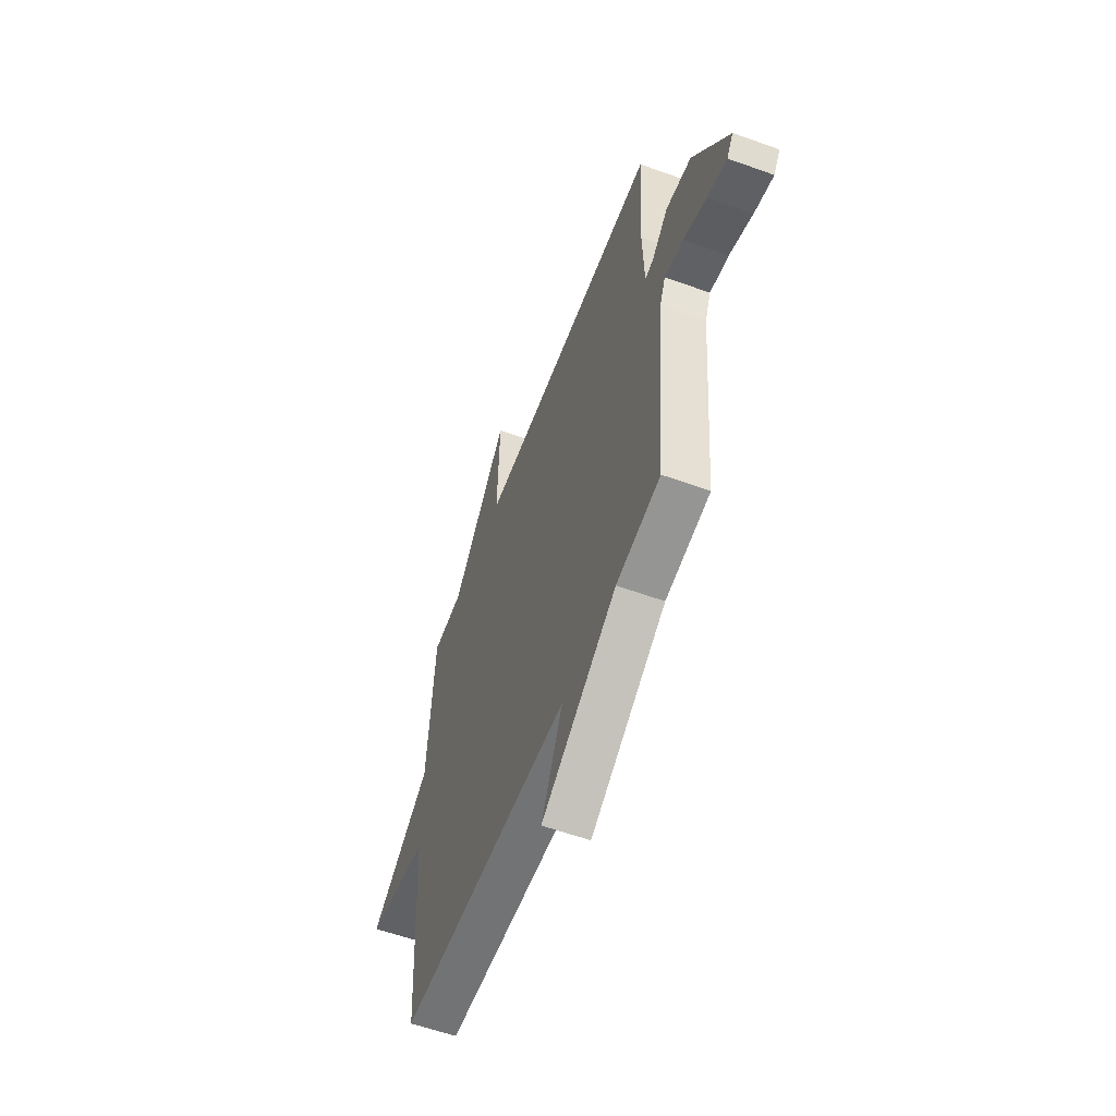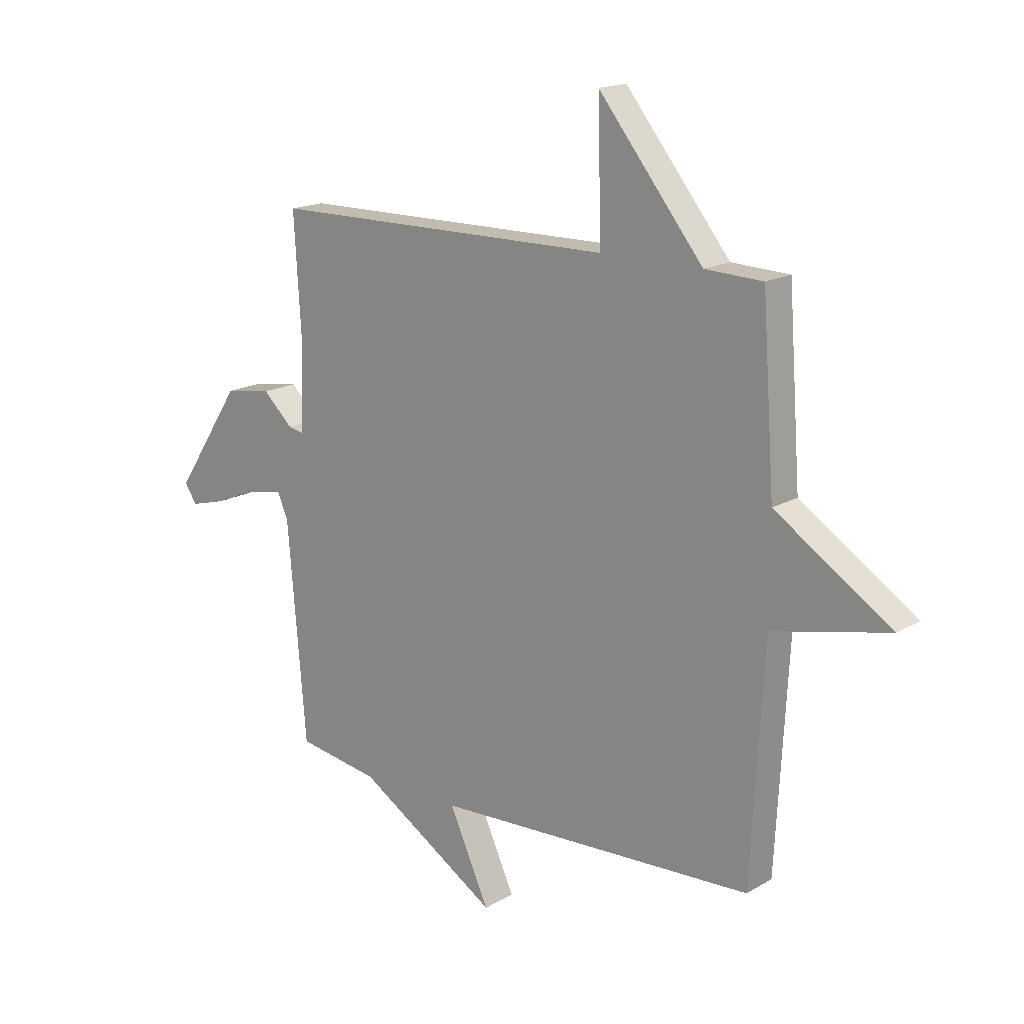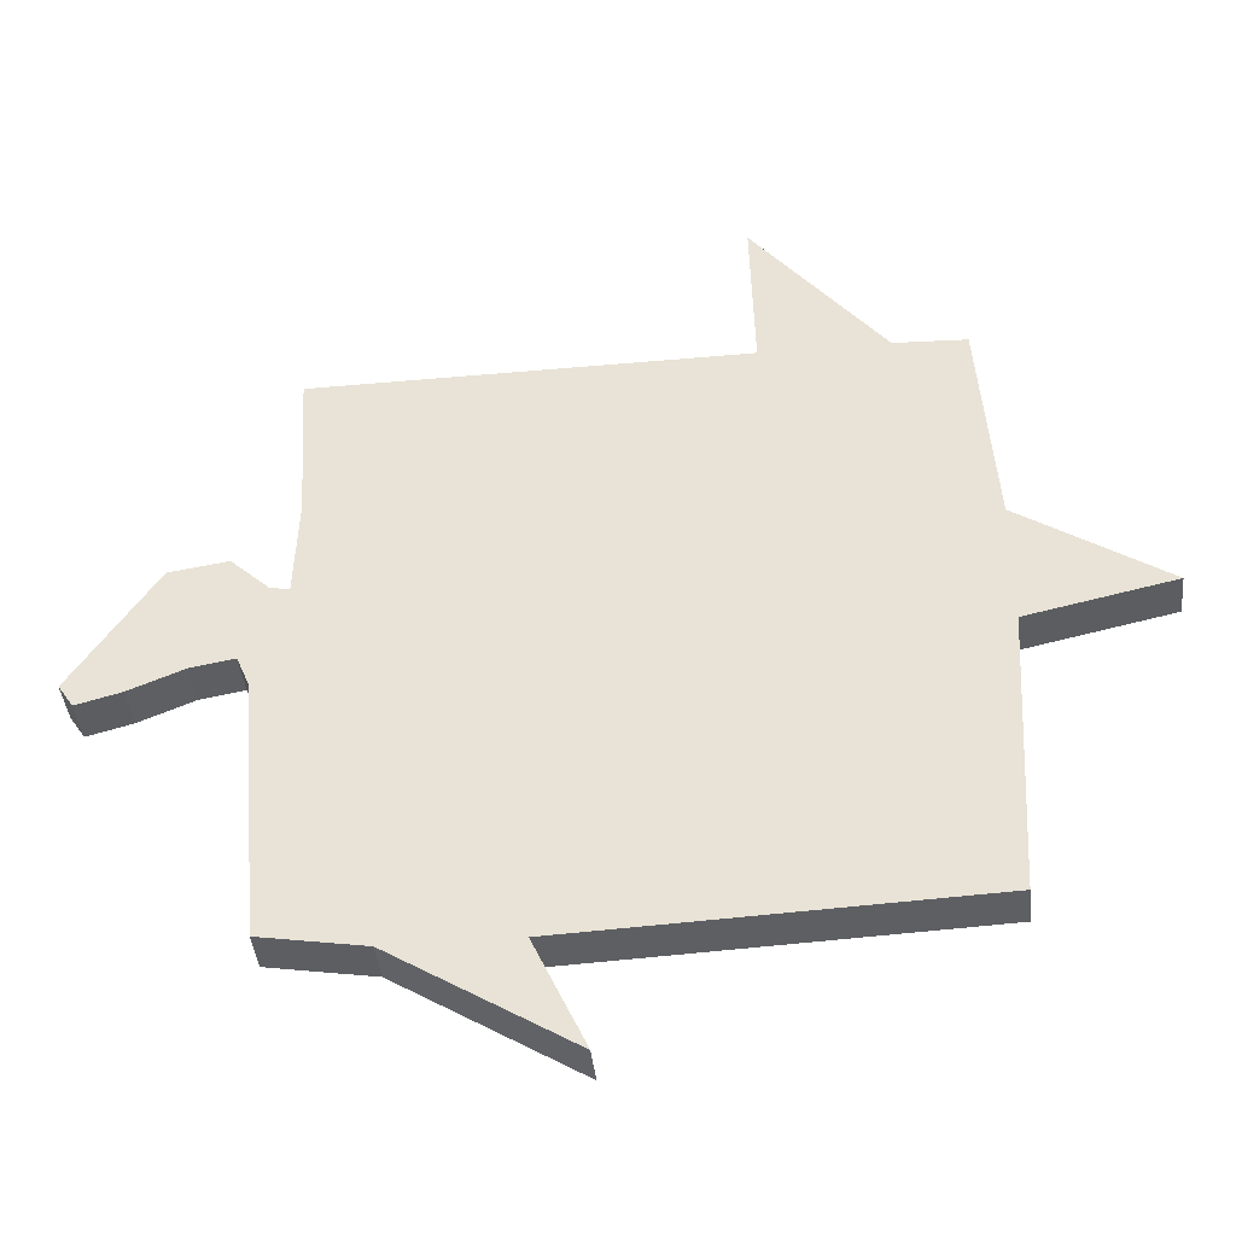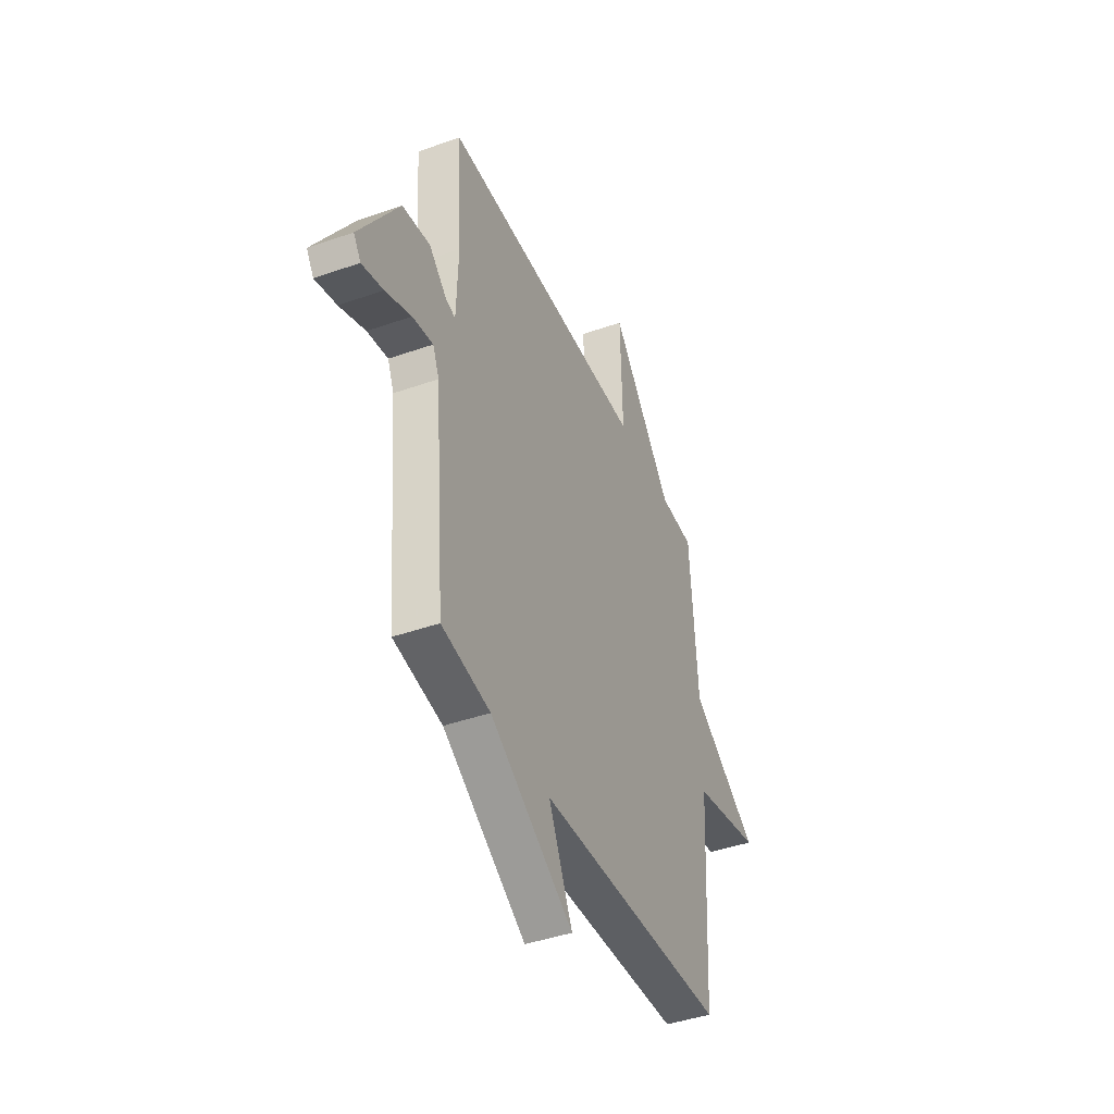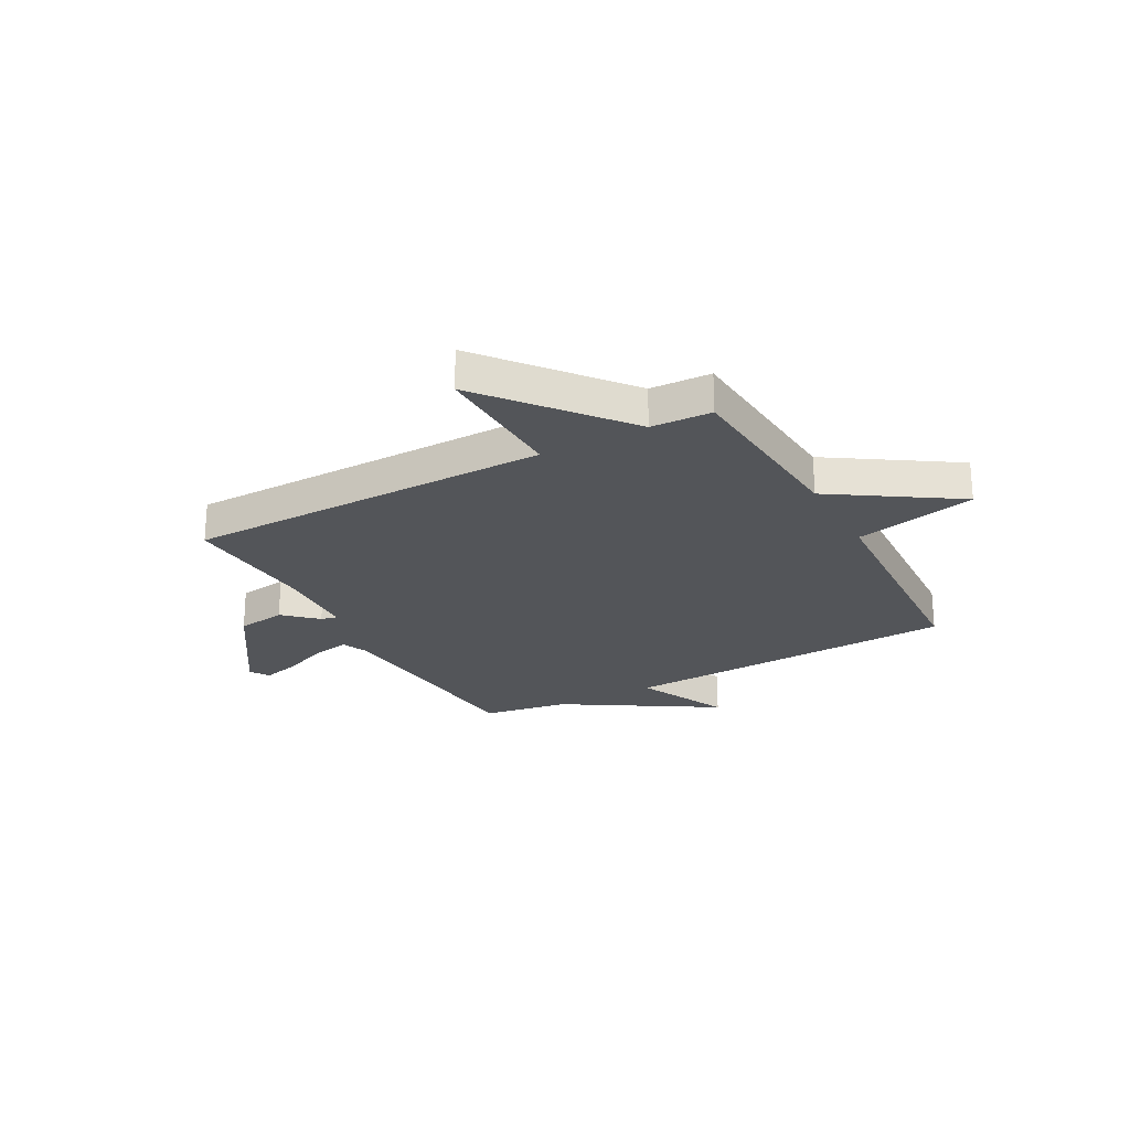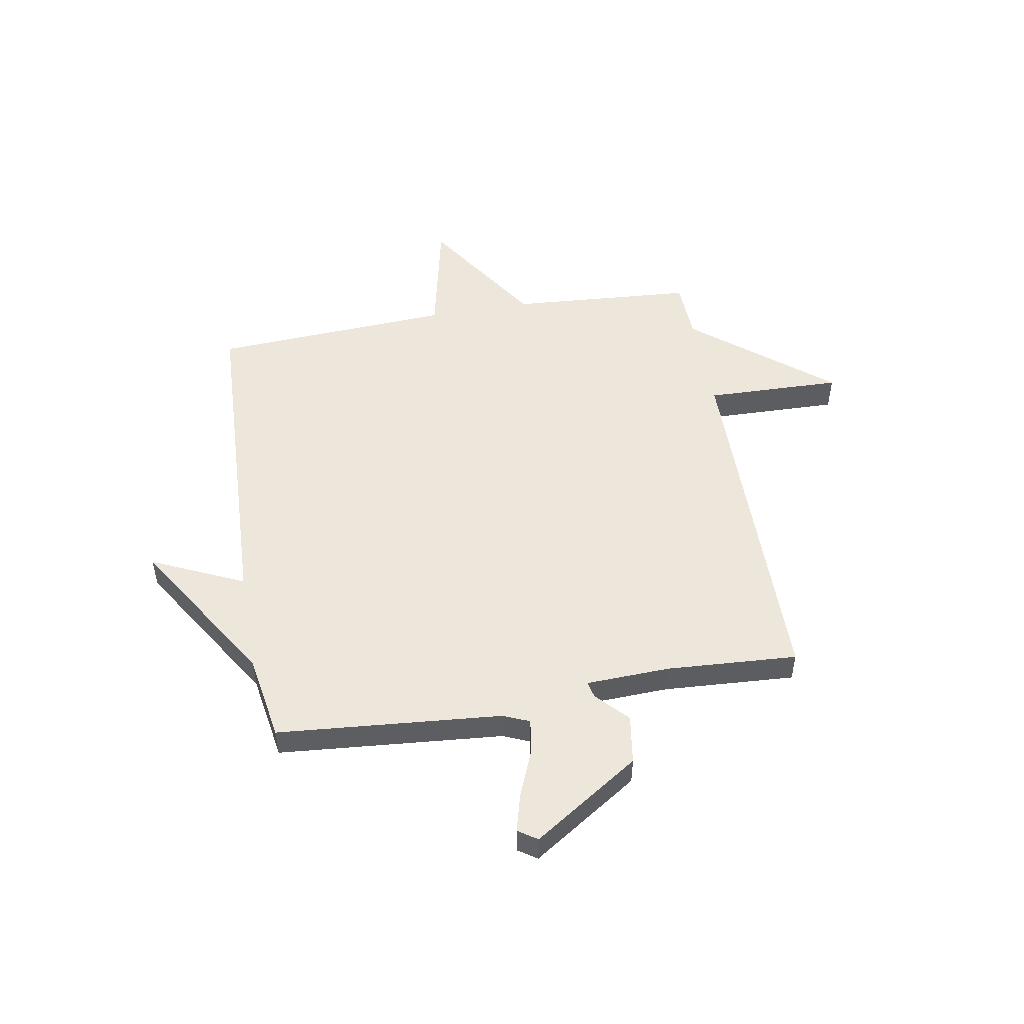
<metadata>
{"format":"obj","ext":"obj","renderer":"f3d","projection":"perspective","resolution":1024,"background":"white","views":[{"elev":-58.2,"azim":-110.5,"up":"+Z"},{"elev":16.7,"azim":40.5,"up":"+Z"},{"elev":-40.9,"azim":5.9,"up":"+Z"},{"elev":-42.6,"azim":-67.2,"up":"+Z"},{"elev":-24.3,"azim":28.7,"up":"+Y"},{"elev":51.0,"azim":-99.9,"up":"+Y"}]}
</metadata>
<code>
v -0.5 0.07 0.5
v 0.186 0.07 0.505
v 0.179 0.07 0.762
v 0.386 0.07 0.505
v 0.5 0.07 0.5
v 0.525 0.07 0.153
v 0.754 0.07 0.003
v 0.525 0.07 -0.047
v 0.5 0.07 -0.5
v -0.137 0.07 -0.527
v -0.057 0.07 -0.701
v -0.337 0.07 -0.527
v -0.5 0.07 -0.5
v -0.536 0.07 -0.077
v -0.557 0.07 -0.027
v -0.626 0.07 -0.039
v -0.712 0.07 -0.074
v -0.783 0.07 -0.093
v -0.807 0.07 -0.057
v -0.675 0.07 0.144
v -0.582 0.07 0.158
v -0.522 0.07 0.102
v -0.491 0.07 0.095
v -0.485 0.07 0.253
v -0.5 0 0.5
v 0.186 0 0.505
v 0.179 0 0.762
v 0.386 0 0.505
v 0.5 0 0.5
v 0.525 0 0.153
v 0.754 0 0.003
v 0.525 0 -0.047
v 0.5 0 -0.5
v -0.137 0 -0.527
v -0.057 0 -0.701
v -0.337 0 -0.527
v -0.5 0 -0.5
v -0.536 0 -0.077
v -0.557 0 -0.027
v -0.626 0 -0.039
v -0.712 0 -0.074
v -0.783 0 -0.093
v -0.807 0 -0.057
v -0.675 0 0.144
v -0.582 0 0.158
v -0.522 0 0.102
v -0.491 0 0.095
v -0.485 0 0.253
f 20 21 22
f 19 20 22
f 18 19 22
f 17 18 22
f 16 17 22
f 15 16 22 23
f 14 15 23
f 12 13 14 23
f 10 11 12 23
f 10 23 24
f 9 10 24
f 8 9 24
f 8 24 1
f 7 8 1
f 6 7 1
f 2 3 4
f 4 5 6
f 2 4 6
f 1 2 6
f 46 45 44
f 46 44 43
f 46 43 42
f 46 42 41
f 46 41 40
f 47 46 40 39
f 47 39 38
f 47 38 37 36
f 47 36 35 34
f 48 47 34
f 48 34 33
f 48 33 32
f 25 48 32
f 25 32 31
f 25 31 30
f 28 27 26
f 30 29 28
f 30 28 26
f 30 26 25
f 1 25 26 2
f 2 26 27 3
f 3 27 28 4
f 4 28 29 5
f 5 29 30 6
f 6 30 31 7
f 7 31 32 8
f 8 32 33 9
f 9 33 34 10
f 10 34 35 11
f 11 35 36 12
f 12 36 37 13
f 13 37 38 14
f 14 38 39 15
f 15 39 40 16
f 16 40 41 17
f 17 41 42 18
f 18 42 43 19
f 19 43 44 20
f 20 44 45 21
f 21 45 46 22
f 22 46 47 23
f 23 47 48 24
f 24 48 25 1

</code>
